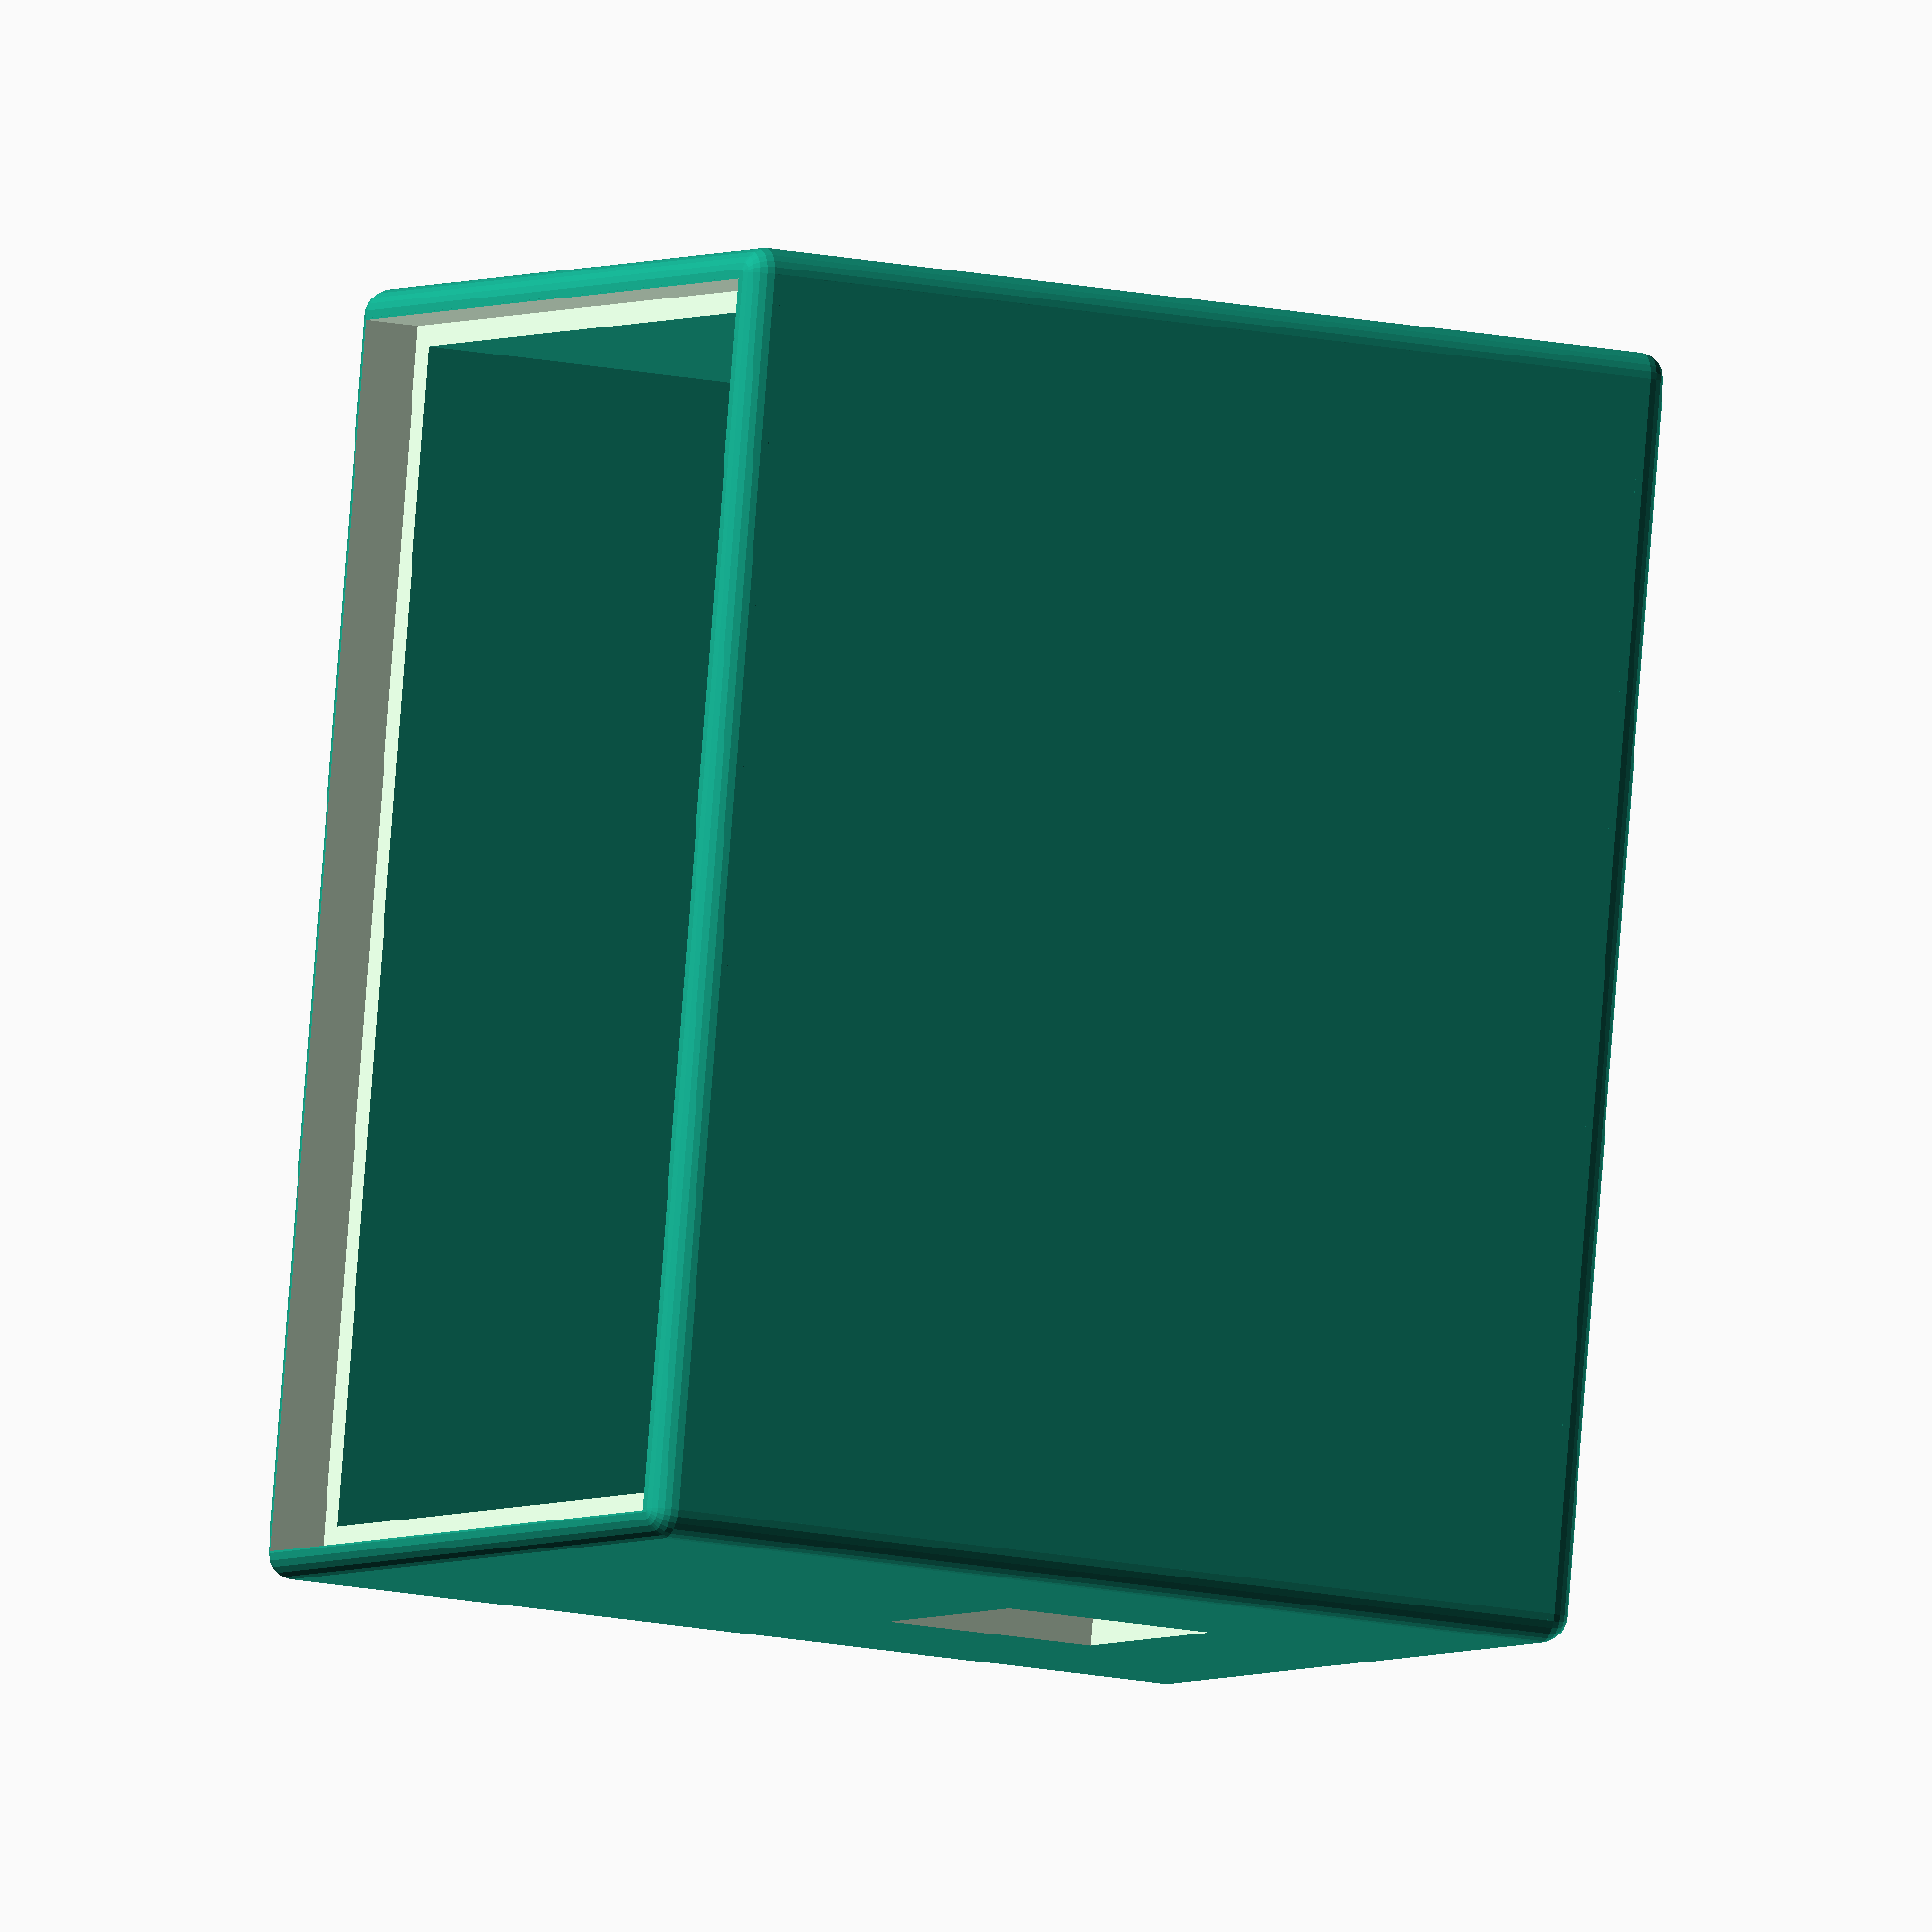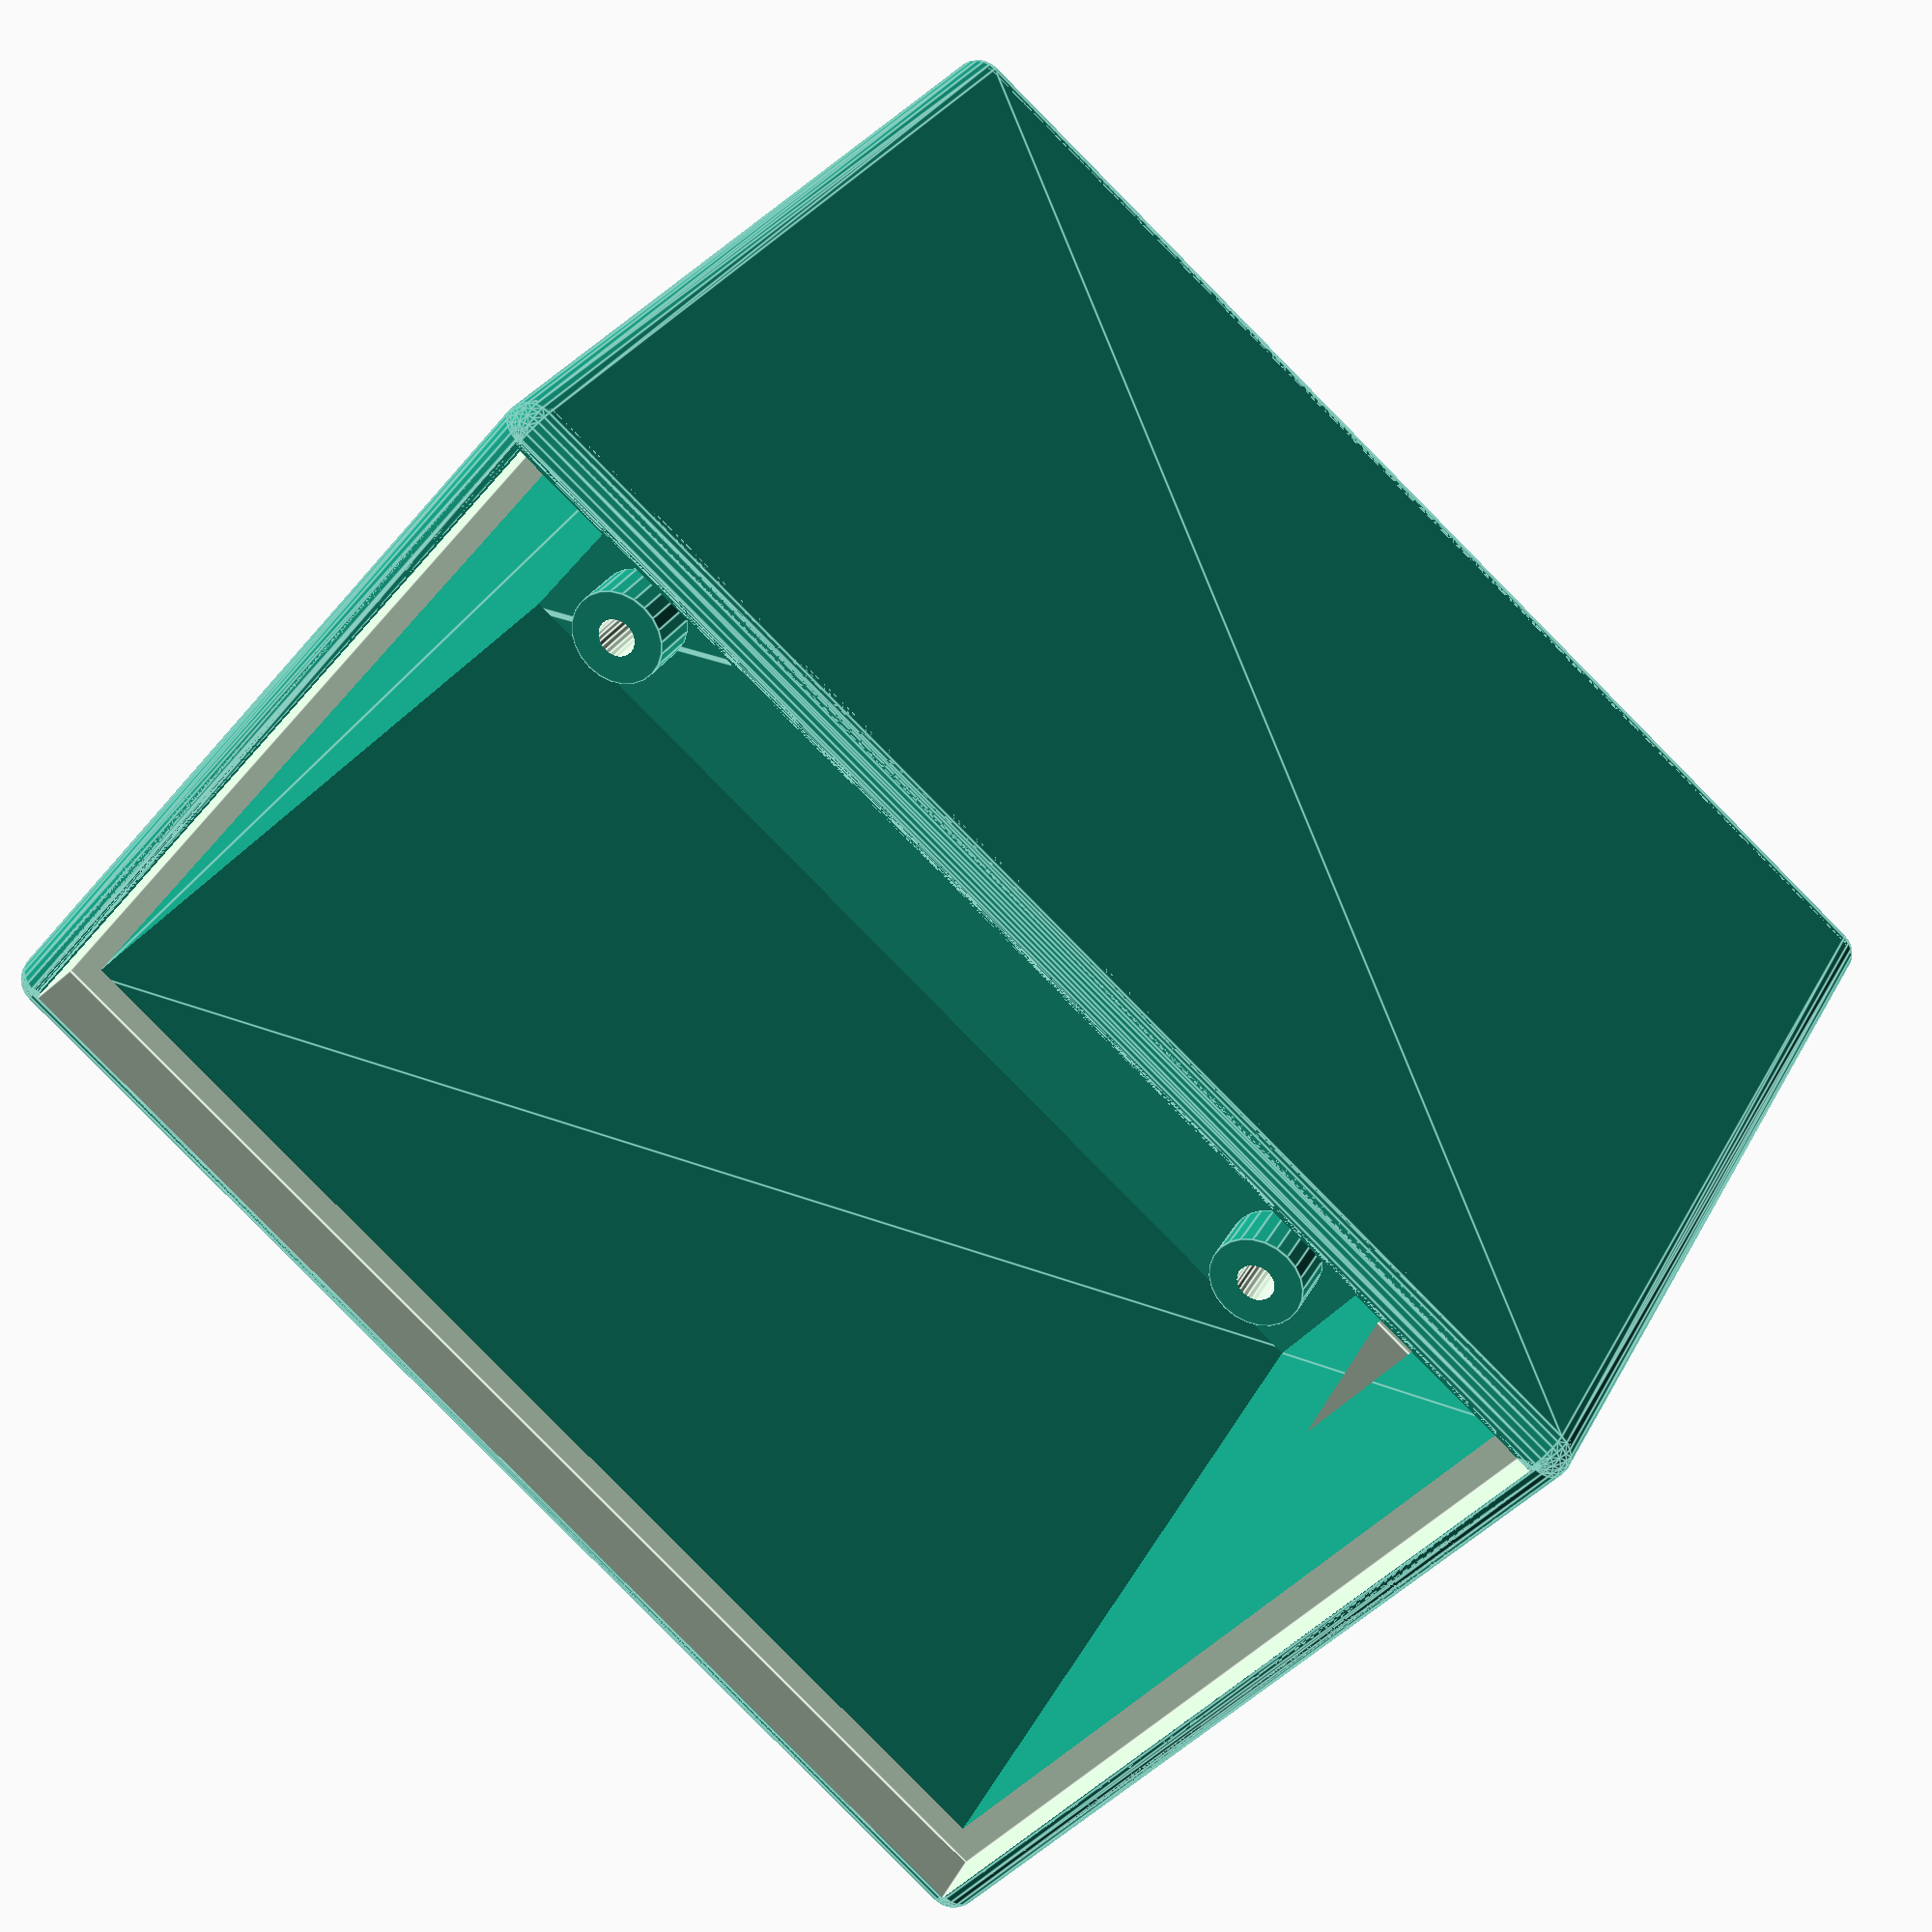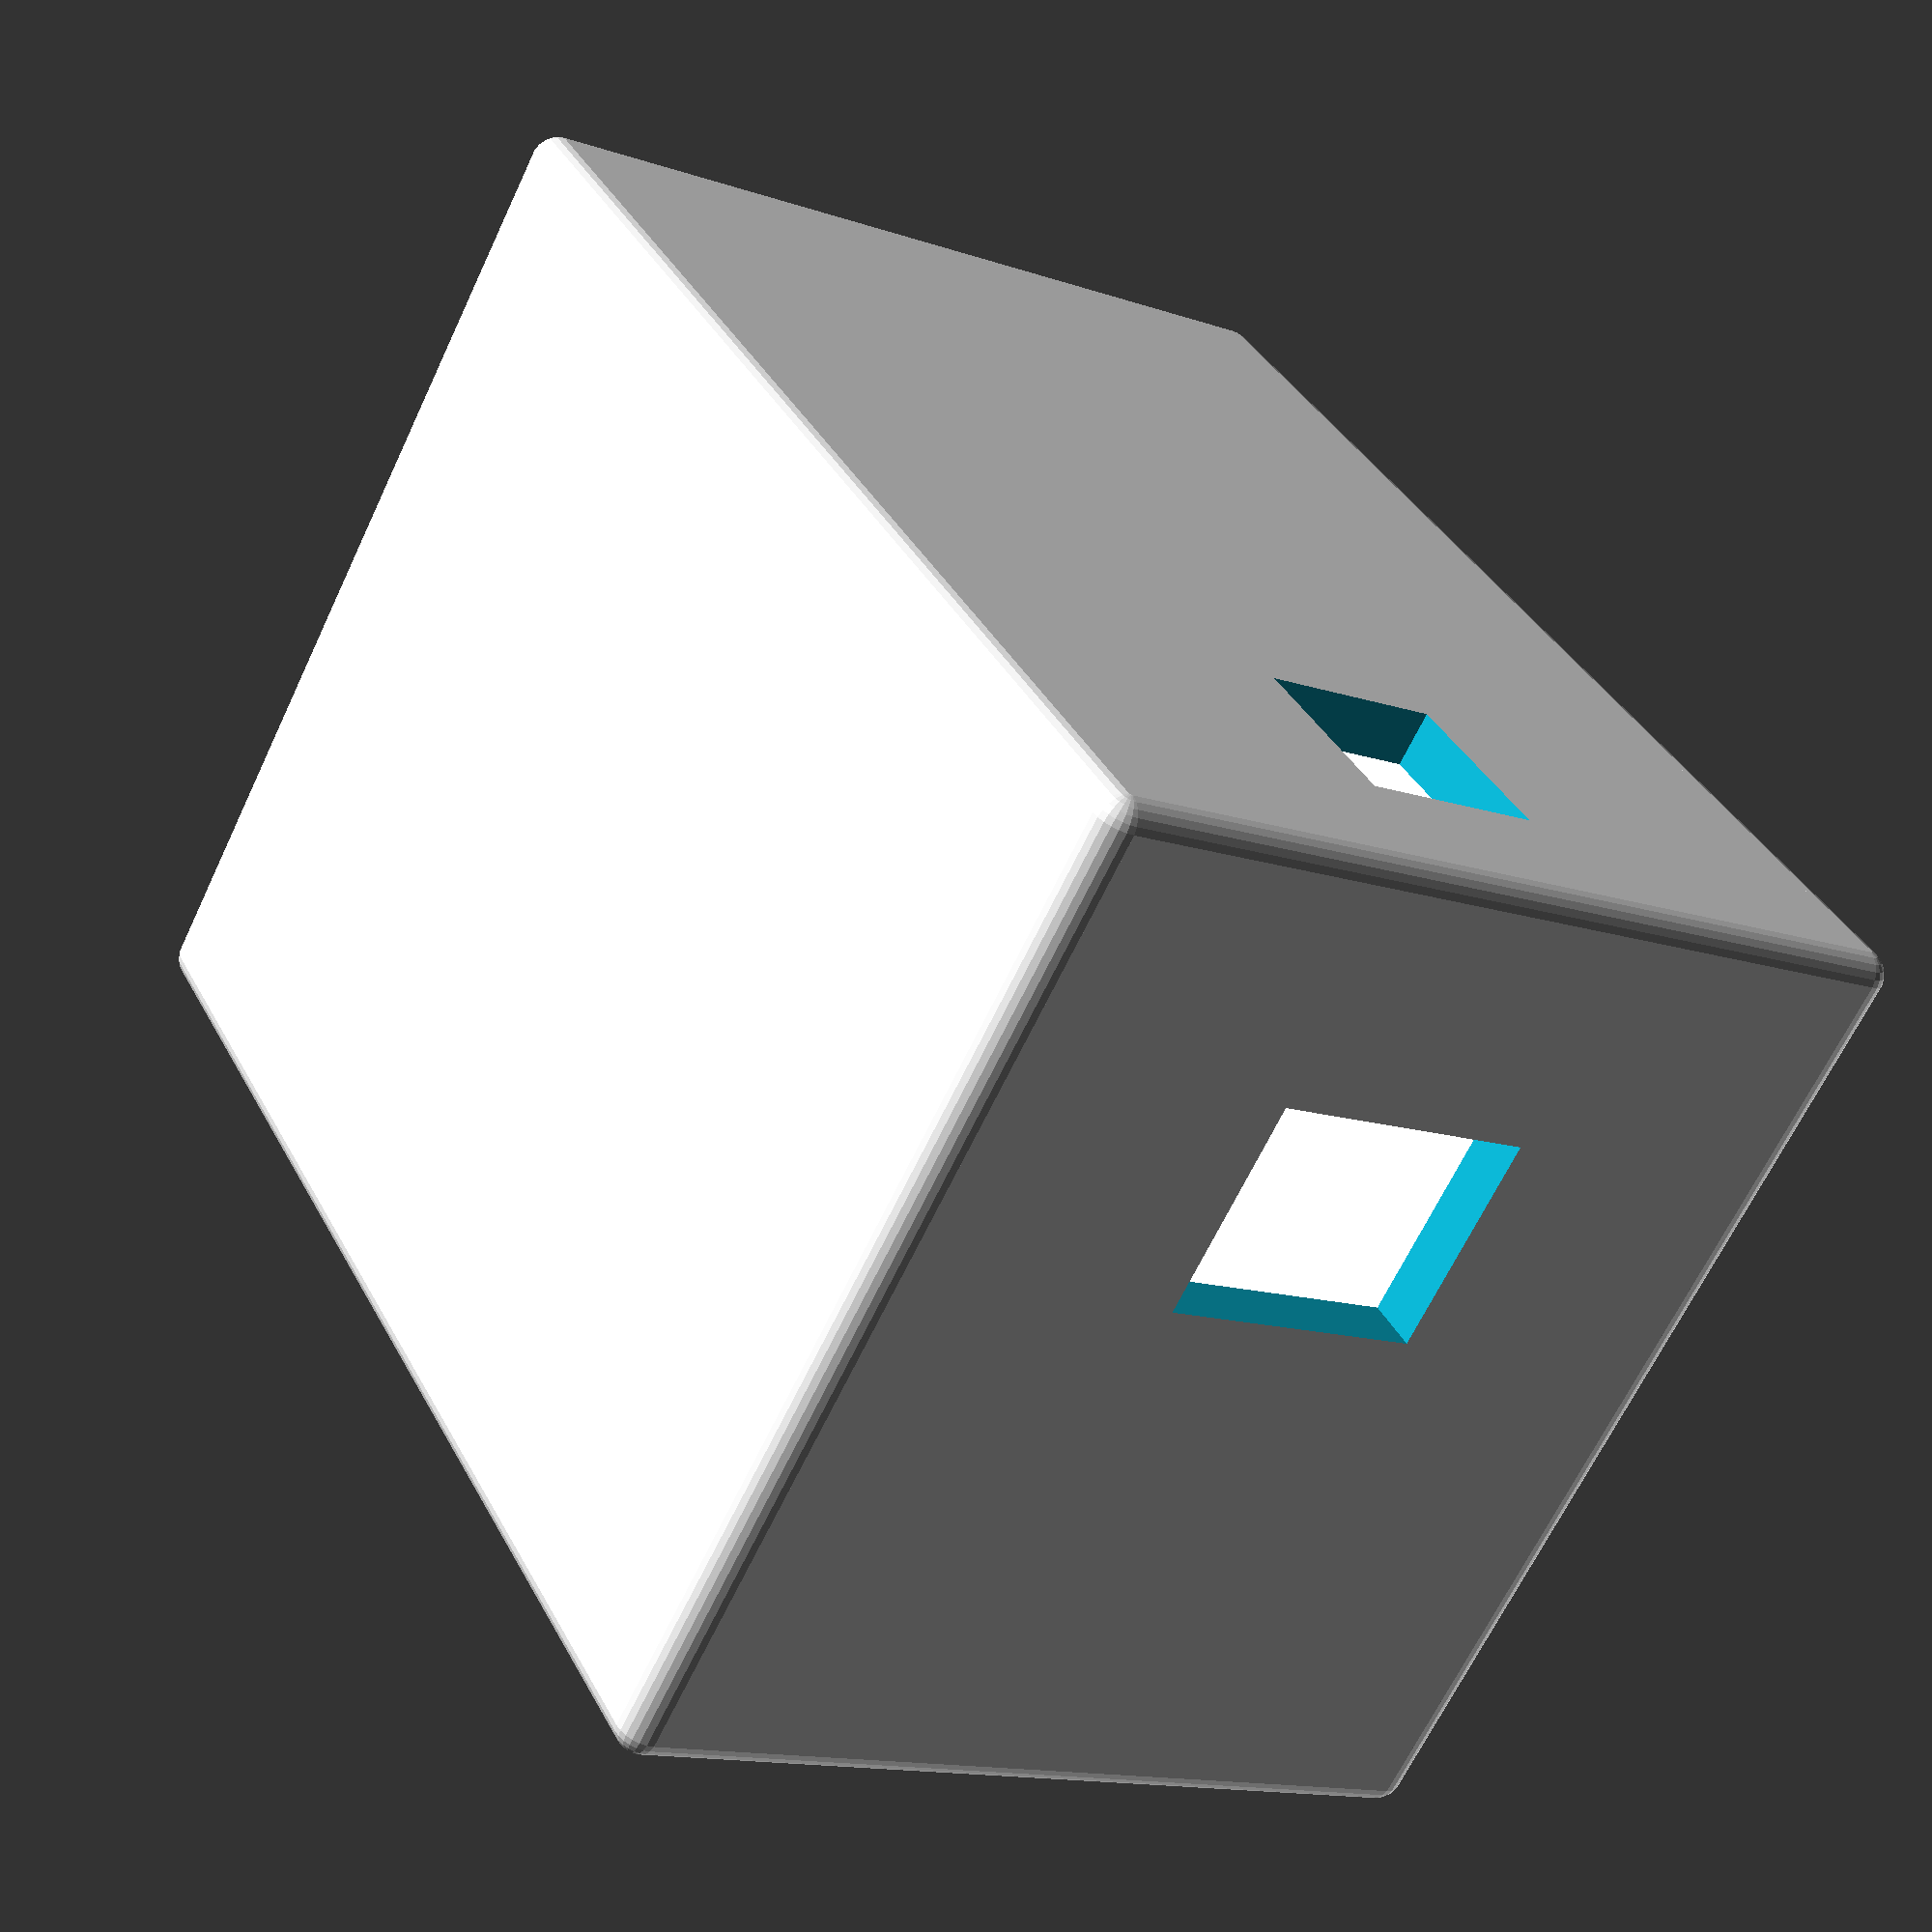
<openscad>


difference(){
	union() {
		translate(v = [0, 0, 3]) {
			scale(v = [1, 1, -1]) {
				union() {
					difference() {
						translate(v = [1.4900000000, 1.4900000000, 1.4900000000]) {
							minkowski() {
								cube(size = [47.0200000000, 67.0200000000, 0.0200000000]);
								rotate(a = 0, v = [1, 0, 0]) {
									sphere($fn = 24, r = 1.4900000000);
								}
							}
						}
						union() {
							translate(v = [0, 0, 3]) {
								scale(v = [1, 1, -1]) {
									union() {
										translate(v = [8.0000000000, 8.0000000000, 3]) {
											translate(v = [0, 0, -2.6000000000]) {
												cylinder($fn = 24, h = 7.1000000000, r = 1.2000000000);
											}
										}
										translate(v = [42.0000000000, 8.0000000000, 3]) {
											translate(v = [0, 0, -2.6000000000]) {
												cylinder($fn = 24, h = 7.1000000000, r = 1.2000000000);
											}
										}
										translate(v = [42.0000000000, 62.0000000000, 3]) {
											translate(v = [0, 0, -2.6000000000]) {
												cylinder($fn = 24, h = 7.1000000000, r = 1.2000000000);
											}
										}
										translate(v = [8.0000000000, 62.0000000000, 3]) {
											translate(v = [0, 0, -2.6000000000]) {
												cylinder($fn = 24, h = 7.1000000000, r = 1.2000000000);
											}
										}
									}
								}
							}
							translate(v = [20, 8, -1]) {
								cube(size = [10, 10, 5]);
							}
						}
					}
					union() {
						translate(v = [0, 0, 3]) {
							scale(v = [1, 1, -1]) {
								union() {
									translate(v = [8.0000000000, 8.0000000000, 3]) {
										difference() {
											cylinder($fn = 24, h = 3.5000000000, r = 3.0000000000);
											translate(v = [0, 0, -2.6000000000]) {
												cylinder($fn = 24, h = 7.1000000000, r = 1.2000000000);
											}
										}
									}
									translate(v = [42.0000000000, 8.0000000000, 3]) {
										difference() {
											cylinder($fn = 24, h = 3.5000000000, r = 3.0000000000);
											translate(v = [0, 0, -2.6000000000]) {
												cylinder($fn = 24, h = 7.1000000000, r = 1.2000000000);
											}
										}
									}
									translate(v = [42.0000000000, 62.0000000000, 3]) {
										difference() {
											cylinder($fn = 24, h = 3.5000000000, r = 3.0000000000);
											translate(v = [0, 0, -2.6000000000]) {
												cylinder($fn = 24, h = 7.1000000000, r = 1.2000000000);
											}
										}
									}
									translate(v = [8.0000000000, 62.0000000000, 3]) {
										difference() {
											cylinder($fn = 24, h = 3.5000000000, r = 3.0000000000);
											translate(v = [0, 0, -2.6000000000]) {
												cylinder($fn = 24, h = 7.1000000000, r = 1.2000000000);
											}
										}
									}
								}
							}
						}
					}
				}
			}
		}
		translate(v = [0, 0, 52]) {
			union() {
				difference() {
					translate(v = [1.4900000000, 1.4900000000, 1.4900000000]) {
						minkowski() {
							cube(size = [47.0200000000, 67.0200000000, 0.0200000000]);
							rotate(a = 0, v = [1, 0, 0]) {
								sphere($fn = 24, r = 1.4900000000);
							}
						}
					}
					union();
				}
				union() {
				}
			}
		}
		translate(v = [0, 3, 0]) {
			rotate(a = 90, v = [1, 0, 0]) {
				union() {
					difference() {
						translate(v = [1.4900000000, 1.4900000000, 1.4900000000]) {
							minkowski() {
								cube(size = [47.0200000000, 52.0200000000, 0.0200000000]);
								rotate(a = 90, v = [1, 0, 0]) {
									sphere($fn = 24, r = 1.4900000000);
								}
							}
						}
						union() {
							translate(v = [17.5000000000, 13.5000000000, -1]) {
								cube(size = [15, 12, 5]);
							}
						}
					}
					union();
				}
			}
		}
		translate(v = [0, 67, 55]) {
			rotate(a = -90, v = [1, 0, 0]) {
				union() {
					difference() {
						translate(v = [1.4900000000, 1.4900000000, 1.4900000000]) {
							minkowski() {
								cube(size = [47.0200000000, 52.0200000000, 0.0200000000]);
								rotate(a = 90, v = [1, 0, 0]) {
									sphere($fn = 24, r = 1.4900000000);
								}
							}
						}
						union();
					}
					union();
				}
			}
		}
		translate(v = [3, 0, 0]) {
			rotate(a = -90, v = [0, 1, 0]) {
				union() {
					difference() {
						translate(v = [1.4900000000, 1.4900000000, 1.4900000000]) {
							minkowski() {
								cube(size = [52.0200000000, 67.0200000000, 0.0200000000]);
								rotate(a = 90, v = [0, 1, 0]) {
									sphere($fn = 24, r = 1.4900000000);
								}
							}
						}
						union();
					}
					union();
				}
			}
		}
		translate(v = [47, 0, 55]) {
			rotate(a = 90, v = [0, 1, 0]) {
				union() {
					difference() {
						translate(v = [1.4900000000, 1.4900000000, 1.4900000000]) {
							minkowski() {
								cube(size = [52.0200000000, 67.0200000000, 0.0200000000]);
								rotate(a = 90, v = [0, 1, 0]) {
									sphere($fn = 24, r = 1.4900000000);
								}
							}
						}
						union();
					}
					union();
				}
			}
		}
	}
	/* Holes Below*/
	union(){
		translate(v = [0, 0, 52]){
			union(){
				union(){
					translate(v = [1.4000000000, 1.4000000000, -0.1000000000]) {
						cube(size = [46.8000000000, 66.8000000000, 3.2000000000]);
					}
				}
			}
		}
	} /* End Holes */ 
}
/***********************************************
*********      SolidPython code:      **********
************************************************
 
import boxscad

from solid import *

board_width = 40
board_length = 60

board_margin = 2

box_wall_thickness = 3

box_width = board_width + board_margin*2 + box_wall_thickness*2
box_length = board_length + board_margin*2 + box_wall_thickness*2
box_height = 55

hole_offset = 3
hole_radius = 1.2
standoff_length = 3.5

usb_hole_y_offset = standoff_length + 10
usb_hole_width = 15
usb_hole_height = 12

b = boxscad.RoundedBox(box_width, box_length, box_height, box_wall_thickness)

b.add_ornament(boxscad.Face.TOP, boxscad.ornaments.InsetLid(b.wall_thickness))

b.add_ornament(boxscad.Face.BOTTOM, boxscad.ornaments.StandOffs(
    board_width-(hole_offset*2),
    board_length-(hole_offset*2),
    standoff_length,
    hole_radius,
    wall_hole_depth=b.wall_thickness - .4
))

b.add_ornament(boxscad.Face.BOTTOM, boxscad.ornaments.SquareHole(
    box_wall_thickness+board_margin+15,
    box_wall_thickness+board_margin+3,
    10,
    10
))

b.add_ornament(boxscad.Face.FRONT, boxscad.ornaments.SquareHole(
    (box_width - usb_hole_width) * .5,
    usb_hole_y_offset,
    usb_hole_width,
    usb_hole_height
))

scad_render_to_file(b.render(), 'box2.scad')

boxscad.blueprint.blueprint('blueprint', b)
 
 
************************************************/

</openscad>
<views>
elev=194.3 azim=190.2 roll=115.8 proj=o view=wireframe
elev=150.6 azim=130.0 roll=156.6 proj=p view=edges
elev=245.4 azim=208.2 roll=25.2 proj=p view=solid
</views>
